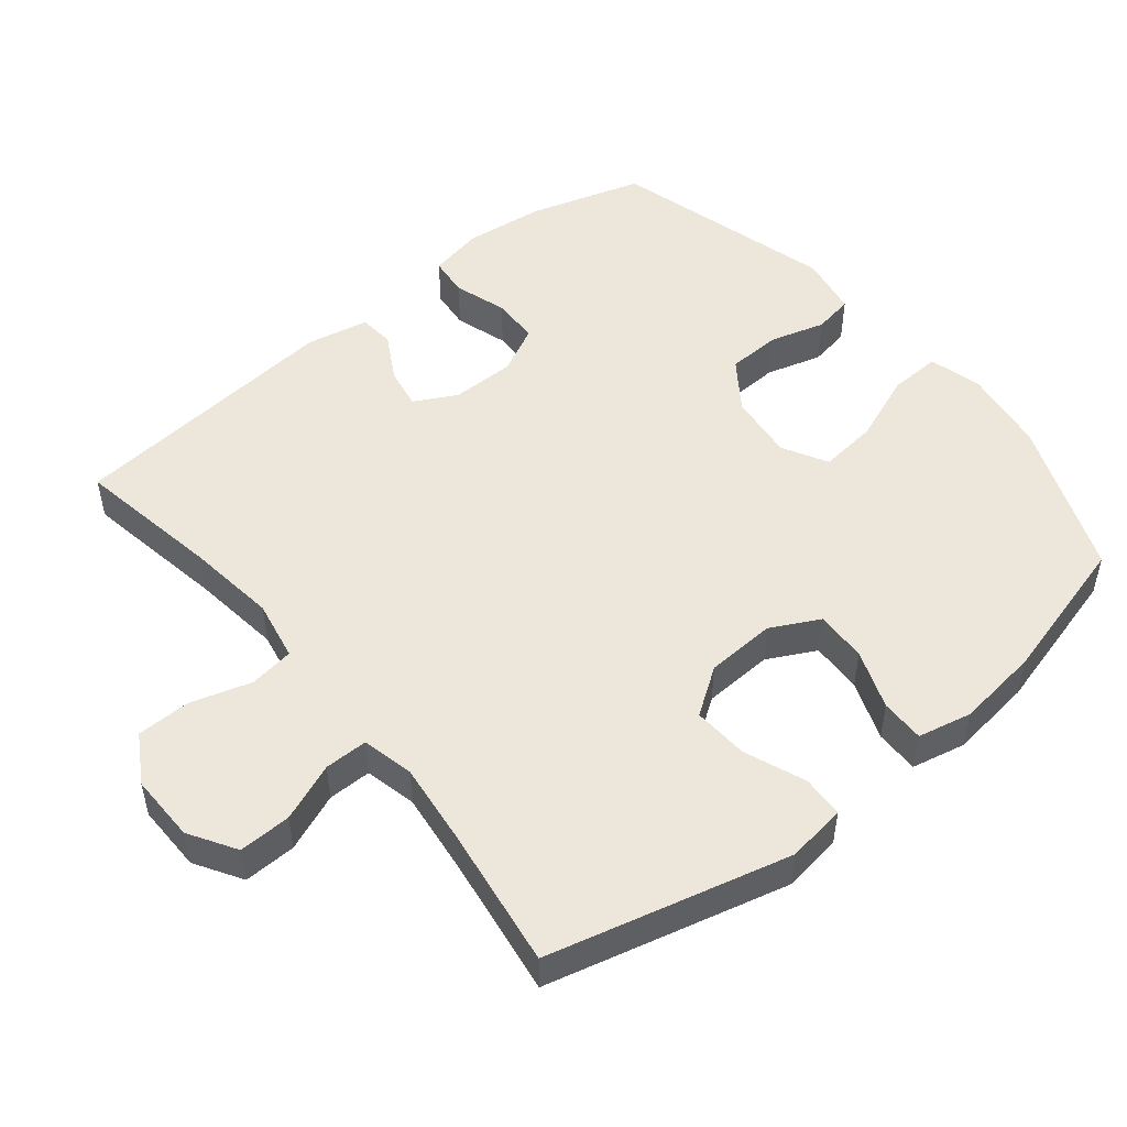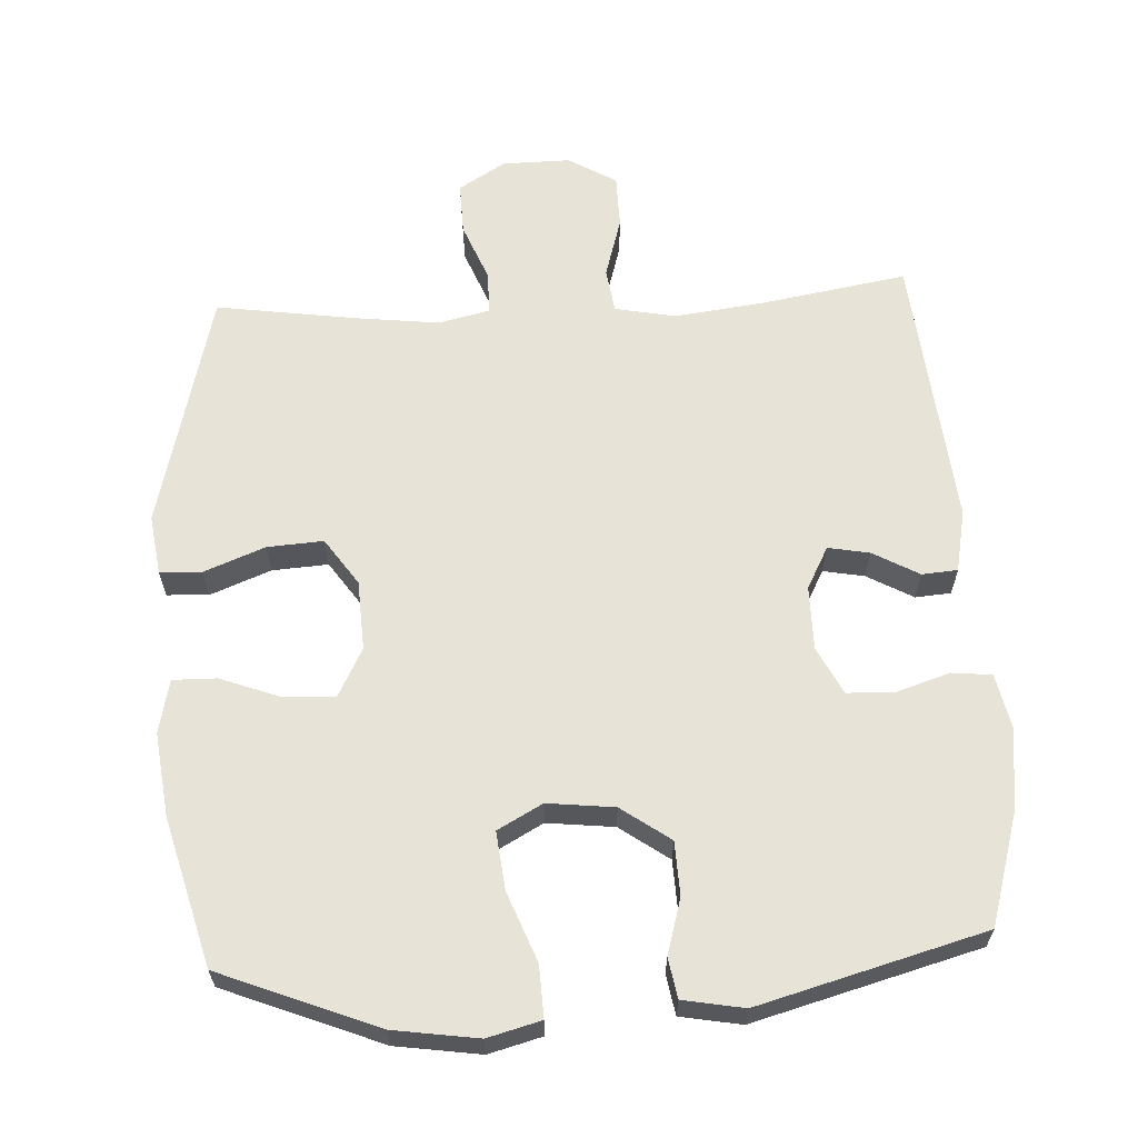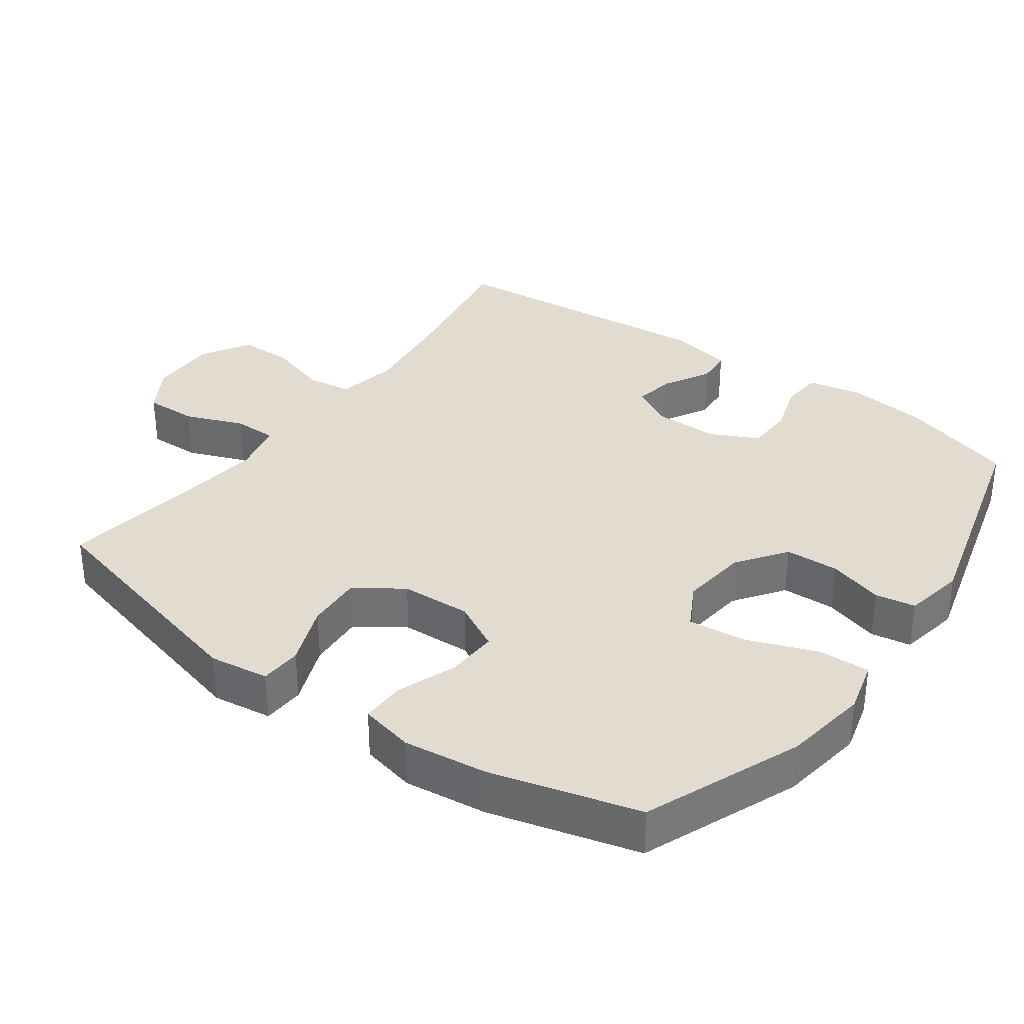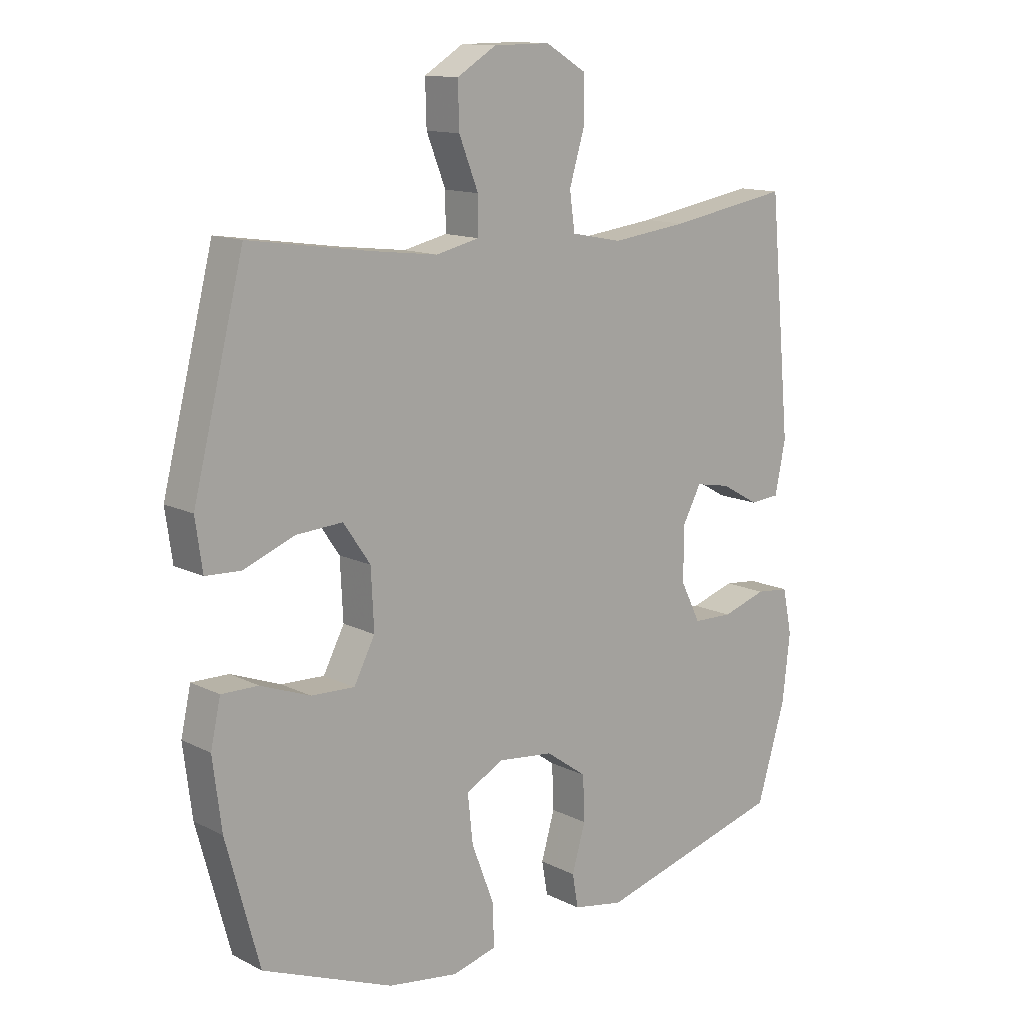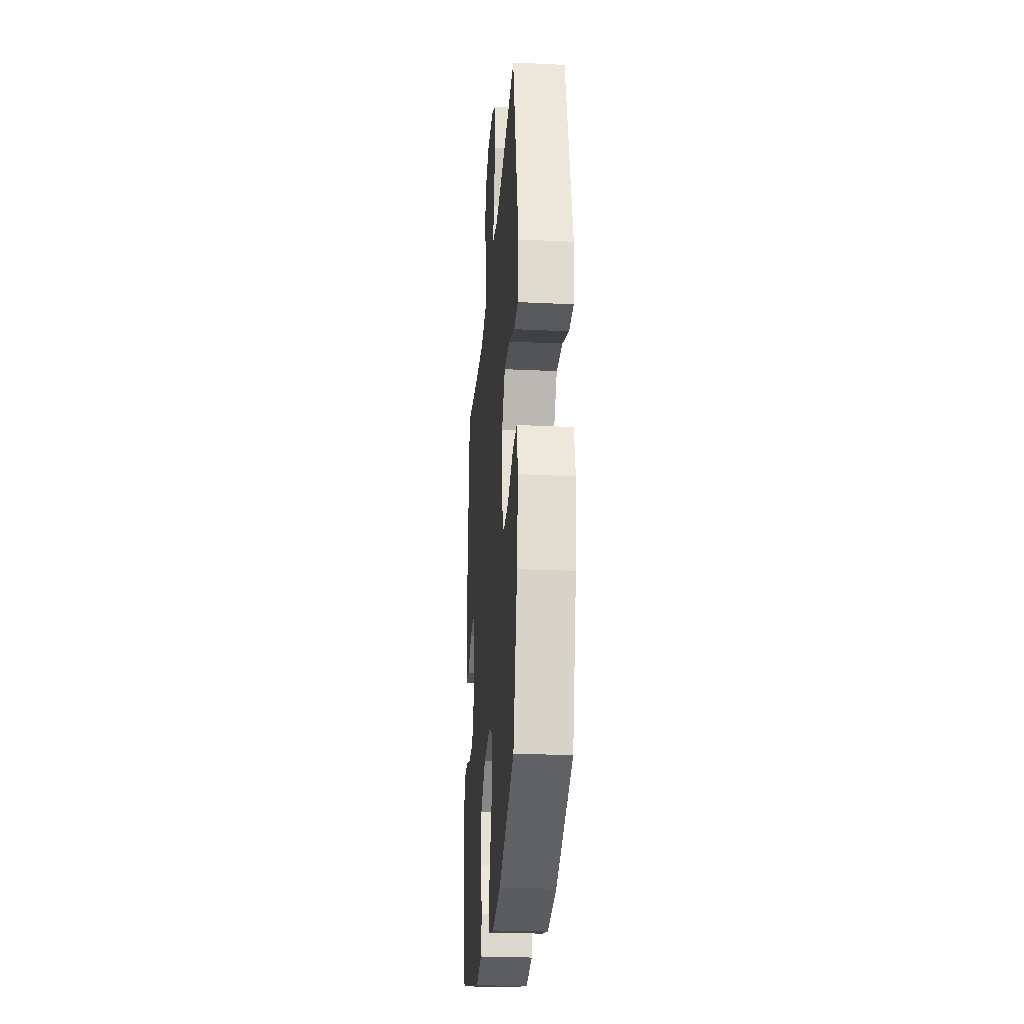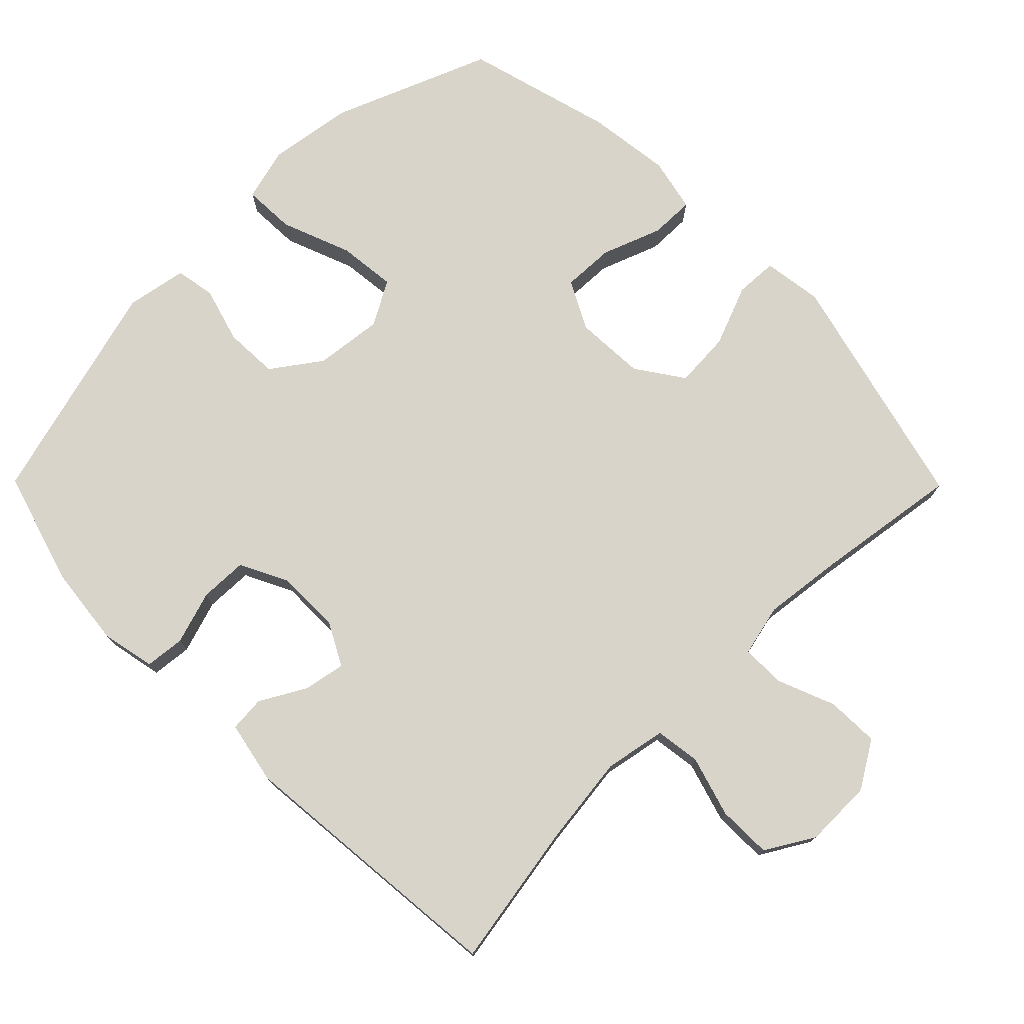
<metadata>
{"format":"obj","ext":"obj","renderer":"f3d","projection":"perspective","resolution":1024,"background":"white","views":[{"elev":50.4,"azim":50.8,"up":"+Y"},{"elev":62.6,"azim":176.9,"up":"+Y"},{"elev":34.2,"azim":126.0,"up":"+Y"},{"elev":13.1,"azim":138.6,"up":"+Z"},{"elev":-26.9,"azim":85.7,"up":"+Z"},{"elev":75.6,"azim":-44.7,"up":"+Y"}]}
</metadata>
<code>
v 0.5 0.07 0.5
v 0.587 0.07 0.156
v 0.575 0.07 0.071
v 0.515 0.07 0.068
v 0.428 0.07 0.102
v 0.348 0.07 0.107
v 0.302 0.07 0.04
v 0.297 0.07 -0.06
v 0.333 0.07 -0.129
v 0.407 0.07 -0.126
v 0.492 0.07 -0.094
v 0.555 0.07 -0.093
v 0.572 0.07 -0.17
v 0.557 0.07 -0.289
v 0.5 0.07 -0.5
v 0.276 0.07 -0.59
v 0.155 0.07 -0.608
v 0.079 0.07 -0.588
v 0.082 0.07 -0.514
v 0.12 0.07 -0.415
v 0.129 0.07 -0.332
v 0.065 0.07 -0.297
v -0.031 0.07 -0.308
v -0.101 0.07 -0.358
v -0.104 0.07 -0.435
v -0.081 0.07 -0.514
v -0.091 0.07 -0.571
v -0.178 0.07 -0.587
v -0.5 0.07 -0.5
v -0.549 0.07 -0.337
v -0.562 0.07 -0.222
v -0.546 0.07 -0.145
v -0.489 0.07 -0.139
v -0.413 0.07 -0.163
v -0.345 0.07 -0.161
v -0.311 0.07 -0.093
v -0.311 0.07 -0.001
v -0.343 0.07 0.059
v -0.402 0.07 0.048
v -0.468 0.07 0.011
v -0.519 0.07 0.015
v -0.537 0.07 0.104
v -0.5 0.07 0.5
v -0.293 0.07 0.465
v -0.163 0.07 0.449
v -0.076 0.07 0.466
v -0.067 0.07 0.53
v -0.093 0.07 0.617
v -0.092 0.07 0.694
v -0.023 0.07 0.735
v 0.074 0.07 0.734
v 0.141 0.07 0.693
v 0.139 0.07 0.618
v 0.106 0.07 0.535
v 0.106 0.07 0.473
v 0.18 0.07 0.456
v 0.296 0.07 0.47
v 0.5 0 0.5
v 0.587 0 0.156
v 0.575 0 0.071
v 0.515 0 0.068
v 0.428 0 0.102
v 0.348 0 0.107
v 0.302 0 0.04
v 0.297 0 -0.06
v 0.333 0 -0.129
v 0.407 0 -0.126
v 0.492 0 -0.094
v 0.555 0 -0.093
v 0.572 0 -0.17
v 0.557 0 -0.289
v 0.5 0 -0.5
v 0.276 0 -0.59
v 0.155 0 -0.608
v 0.079 0 -0.588
v 0.082 0 -0.514
v 0.12 0 -0.415
v 0.129 0 -0.332
v 0.065 0 -0.297
v -0.031 0 -0.308
v -0.101 0 -0.358
v -0.104 0 -0.435
v -0.081 0 -0.514
v -0.091 0 -0.571
v -0.178 0 -0.587
v -0.5 0 -0.5
v -0.549 0 -0.337
v -0.562 0 -0.222
v -0.546 0 -0.145
v -0.489 0 -0.139
v -0.413 0 -0.163
v -0.345 0 -0.161
v -0.311 0 -0.093
v -0.311 0 -0.001
v -0.343 0 0.059
v -0.402 0 0.048
v -0.468 0 0.011
v -0.519 0 0.015
v -0.537 0 0.104
v -0.5 0 0.5
v -0.293 0 0.465
v -0.163 0 0.449
v -0.076 0 0.466
v -0.067 0 0.53
v -0.093 0 0.617
v -0.092 0 0.694
v -0.023 0 0.735
v 0.074 0 0.734
v 0.141 0 0.693
v 0.139 0 0.618
v 0.106 0 0.535
v 0.106 0 0.473
v 0.18 0 0.456
v 0.296 0 0.47
f 51 52 53 54
f 51 54 55
f 50 51 55
f 47 48 49 50
f 46 47 50 55
f 45 46 55 56
f 41 42 43 44
f 39 40 41 44
f 38 39 44 45
f 37 38 45 56
f 31 32 33 34
f 31 34 35
f 30 31 35
f 29 30 35
f 28 29 35 36
f 25 26 27 28
f 24 25 28 36
f 17 18 19 20
f 17 20 21
f 16 17 21
f 15 16 21
f 14 15 21 22
f 10 11 12 13
f 9 10 13 14
f 2 3 4 5
f 57 1 2 5
f 57 5 6
f 56 57 6 7
f 37 56 7 8
f 23 24 36 37
f 22 23 37 8
f 9 14 22
f 8 9 22
f 111 110 109 108
f 112 111 108
f 112 108 107
f 107 106 105 104
f 112 107 104 103
f 113 112 103 102
f 101 100 99 98
f 101 98 97 96
f 102 101 96 95
f 113 102 95 94
f 91 90 89 88
f 92 91 88
f 92 88 87
f 92 87 86
f 93 92 86 85
f 85 84 83 82
f 93 85 82 81
f 77 76 75 74
f 78 77 74
f 78 74 73
f 78 73 72
f 79 78 72 71
f 70 69 68 67
f 71 70 67 66
f 62 61 60 59
f 62 59 58 114
f 63 62 114
f 64 63 114 113
f 65 64 113 94
f 94 93 81 80
f 65 94 80 79
f 79 71 66
f 79 66 65
f 1 58 59 2
f 2 59 60 3
f 3 60 61 4
f 4 61 62 5
f 5 62 63 6
f 6 63 64 7
f 7 64 65 8
f 8 65 66 9
f 9 66 67 10
f 10 67 68 11
f 11 68 69 12
f 12 69 70 13
f 13 70 71 14
f 14 71 72 15
f 15 72 73 16
f 16 73 74 17
f 17 74 75 18
f 18 75 76 19
f 19 76 77 20
f 20 77 78 21
f 21 78 79 22
f 22 79 80 23
f 23 80 81 24
f 24 81 82 25
f 25 82 83 26
f 26 83 84 27
f 27 84 85 28
f 28 85 86 29
f 29 86 87 30
f 30 87 88 31
f 31 88 89 32
f 32 89 90 33
f 33 90 91 34
f 34 91 92 35
f 35 92 93 36
f 36 93 94 37
f 37 94 95 38
f 38 95 96 39
f 39 96 97 40
f 40 97 98 41
f 41 98 99 42
f 42 99 100 43
f 43 100 101 44
f 44 101 102 45
f 45 102 103 46
f 46 103 104 47
f 47 104 105 48
f 48 105 106 49
f 49 106 107 50
f 50 107 108 51
f 51 108 109 52
f 52 109 110 53
f 53 110 111 54
f 54 111 112 55
f 55 112 113 56
f 56 113 114 57
f 57 114 58 1

</code>
